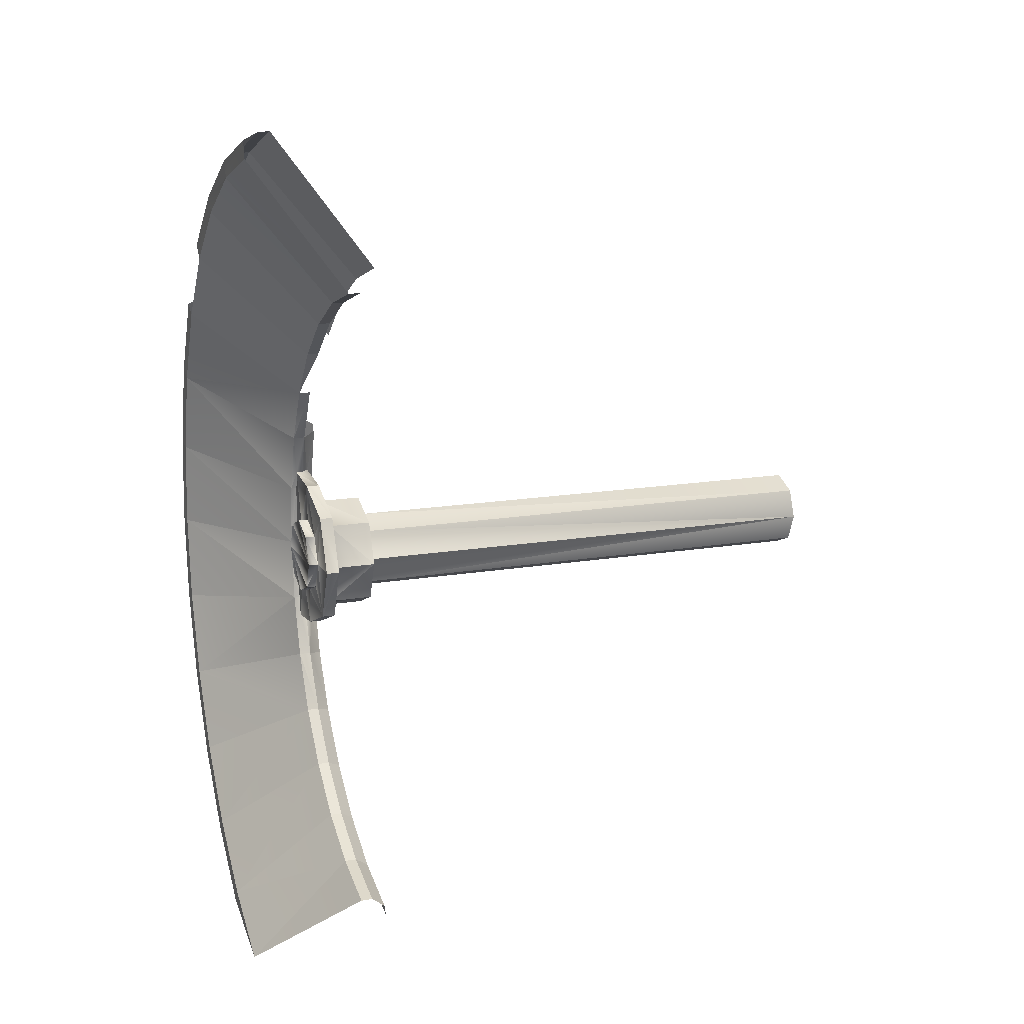
<metadata>
{"format":"obj","ext":"obj","renderer":"f3d","projection":"perspective","resolution":1024,"background":"white","views":[{"elev":15.2,"azim":-110.0,"up":"+Y"}]}
</metadata>
<code>
o LM_F_FL3_BR4
v 10.91 54.84 -65.23
v 10.75 54.04 -66.86
v 21.4 51.66 -65.23
v 10.75 54.04 -66.86
v 21.09 50.9 -66.86
v 21.4 51.66 -65.23
v 20.31 49.03 -66.86
v 21.09 50.9 -66.86
v 10.75 54.04 -66.86
v 10.91 54.84 -65.23
v 21.4 51.66 -65.23
v 10.93 54.94 -63.82
v 10.75 54.04 -66.86
v 10.35 52.05 -66.86
v 20.31 49.03 -66.86
v 21.4 51.66 -65.23
v 21.44 51.75 -63.82
v 10.93 54.94 -63.82
v 21.4 51.66 -65.23
v 21.09 50.9 -66.86
v 31.07 46.49 -65.23
v 20.31 49.03 -66.86
v 30.61 45.81 -66.86
v 21.09 50.9 -66.86
v 21.4 51.66 -65.23
v 31.07 46.49 -65.23
v 21.44 51.75 -63.82
v 21.09 50.9 -66.86
v 30.61 45.81 -66.86
v 31.07 46.49 -65.23
v 30.61 45.81 -66.86
v 20.31 49.03 -66.86
v 29.49 44.13 -66.86
v 31.07 46.49 -65.23
v 31.12 46.58 -63.82
v 21.44 51.75 -63.82
v 30.61 45.81 -66.86
v 38.96 38.96 -66.86
v 31.07 46.49 -65.23
v 29.49 44.13 -66.86
v 37.53 37.53 -66.86
v 31.12 46.58 -63.82
v 31.07 46.49 -65.23
v 39.61 39.61 -63.82
v 37.53 37.53 -66.86
v 38.96 38.96 -66.86
v 38.96 38.96 -66.86
v 39.54 39.54 -65.23
v 31.07 46.49 -65.23
v 31.07 46.49 -65.23
v 39.54 39.54 -65.23
v 39.61 39.61 -63.82
v 10.35 52.05 -66.86
v 7.372 37.06 -56.23
v 20.31 49.03 -66.86
v 10.93 54.94 -63.82
v 21.44 51.75 -63.82
v 15.5 37.41 -53.03
v 20.31 49.03 -66.86
v 14.46 34.91 -56.23
v 29.49 44.13 -66.86
v 21.44 51.75 -63.82
v 31.12 46.58 -63.82
v 15.5 37.41 -53.03
v 31.12 46.58 -63.82
v 39.61 39.61 -63.82
v 22.5 33.67 -53.03
v 26.72 26.72 -56.23
v 37.53 37.53 -66.86
v 29.49 44.13 -66.86
v 7.372 37.06 -56.23
v 14.46 34.91 -56.23
v 20.31 49.03 -66.86
v 7.9 39.72 -53.03
v 10.93 54.94 -63.82
v 15.5 37.41 -53.03
v 46.5 31.07 -65.23
v 45.81 30.61 -66.86
v 51.66 21.4 -65.23
v 45.81 30.61 -66.86
v 44.13 29.49 -66.86
v 49.03 20.31 -66.86
v 46.5 31.07 -65.23
v 51.66 21.4 -65.23
v 46.58 31.12 -63.82
v 37.53 37.53 -66.86
v 26.72 26.72 -56.23
v 44.13 29.49 -66.86
v 14.46 34.91 -56.23
v 20.99 31.42 -56.23
v 29.49 44.13 -66.86
v 31.12 46.58 -63.82
v 22.5 33.67 -53.03
v 15.5 37.41 -53.03
v 49.03 20.31 -66.86
v 50.9 21.09 -66.86
v 45.81 30.61 -66.86
v 45.81 30.61 -66.86
v 50.9 21.09 -66.86
v 51.66 21.4 -65.23
v 20.99 31.42 -56.23
v 26.72 26.72 -56.23
v 29.49 44.13 -66.86
v 51.66 21.4 -65.23
v 51.75 21.44 -63.82
v 46.58 31.12 -63.82
v 39.61 39.61 -63.82
v 28.63 28.63 -53.03
v 22.5 33.67 -53.03
v 44.13 29.49 -66.86
v 31.42 20.99 -56.23
v 49.03 20.31 -66.86
v 7.372 37.06 -56.23
v 7.372 37.06 -54.87
v 14.46 34.91 -56.23
v 49.03 20.31 -66.86
v 54.04 10.75 -66.86
v 50.9 21.09 -66.86
v 50.9 21.09 -66.86
v 54.04 10.75 -66.86
v 51.66 21.4 -65.23
v 7.372 37.06 -54.87
v 14.46 34.91 -54.87
v 14.46 34.91 -56.23
v 14.46 34.91 -56.23
v 14.46 34.91 -54.87
v 20.99 31.42 -56.23
v 51.66 21.4 -65.23
v 54.84 10.91 -65.23
v 51.75 21.44 -63.82
v 26.72 26.72 -56.23
v 31.42 20.99 -56.23
v 44.13 29.49 -66.86
v 20.99 31.42 -54.87
v 20.99 31.42 -56.23
v 20.99 31.42 -54.87
v 26.72 26.72 -56.23
v 49.03 20.31 -66.86
v 52.05 10.35 -66.86
v 54.04 10.75 -66.86
v 54.04 10.75 -66.86
v 54.84 10.91 -65.23
v 51.66 21.4 -65.23
v 54.84 10.91 -65.23
v 54.94 10.93 -63.82
v 51.75 21.44 -63.82
v 20.99 31.42 -54.87
v 26.72 26.72 -54.87
v 26.72 26.72 -56.23
v 26.72 26.72 -56.23
v 26.72 26.72 -54.87
v 31.42 20.99 -56.23
v 31.42 20.99 -56.23
v 34.91 14.46 -56.23
v 49.03 20.31 -66.86
v 51.75 21.44 -63.82
v 54.94 10.93 -63.82
v 37.41 15.5 -53.03
v 37.06 7.372 -56.23
v 52.05 10.35 -66.86
v 49.03 20.31 -66.86
v 52.05 10.35 -66.86
v 53.07 -0 -66.86
v 54.04 10.75 -66.86
v 55.1 -0 -66.86
v 54.84 10.91 -65.23
v 54.94 10.93 -63.82
v 54.84 10.91 -65.23
v 56.02 -0 -63.82
v 34.91 14.46 -56.23
v 37.06 7.372 -56.23
v 49.03 20.31 -66.86
v 31.42 20.99 -56.23
v 31.42 20.99 -54.87
v 34.91 14.46 -56.23
v 53.07 -0 -66.86
v 55.1 -0 -66.86
v 55.1 -0 -66.86
v 55.92 -0 -65.23
v 54.84 10.91 -65.23
v 54.84 10.91 -65.23
v 55.92 -0 -65.23
v 56.02 -0 -63.82
v 31.42 20.99 -54.87
v 34.91 14.46 -54.87
v 34.91 14.46 -56.23
v 54.94 10.93 -63.82
v 39.72 7.9 -53.03
v 37.41 15.5 -53.03
v 54.94 10.93 -63.82
v 56.02 -0 -63.82
v 39.72 7.9 -53.03
v 37.79 -0 -56.23
v 53.07 -0 -66.86
v 52.05 10.35 -66.86
v 36.4 9.57 -55.63
v 34.91 14.46 -56.23
v 34.91 14.46 -54.87
v 37.08 9.661 -54.08
v 34.91 14.46 -54.87
v 36.11 14.96 -53.27
v 37.06 7.372 -56.23
v 37.79 -0 -56.23
v 52.05 10.35 -66.86
v 36.4 9.57 -55.63
v 37.06 7.372 -56.23
v 34.91 14.46 -56.23
v 53.07 -0 -66.86
v 54.04 -10.75 -66.86
v 55.1 -0 -66.86
v 34.91 14.46 -54.87
v 36.42 9.547 -54.87
v 36.4 9.57 -55.63
v 37.08 9.661 -54.08
v 36.42 9.547 -54.87
v 34.91 14.46 -54.87
v 55.92 -0 -65.23
v 55.1 -0 -66.86
v 54.84 -10.91 -65.23
v 36.11 14.96 -53.27
v 38.34 7.626 -53.27
v 37.08 9.661 -54.08
v 56.02 -0 -63.82
v 55.92 -0 -65.23
v 54.84 -10.91 -65.23
v 36.4 9.57 -55.63
v 37.06 7.372 -55.55
v 37.06 7.372 -56.23
v 37.08 9.661 -54.08
v 31.31 8.97 -54.08
v 36.4 9.57 -55.63
v 31.31 8.97 -54.08
v 31.31 8.97 -55.63
v 36.4 9.57 -55.63
v 53.07 -0 -66.86
v 52.05 -10.35 -66.86
v 34.58 3.274 -55.63
v 36.4 9.57 -55.63
v 31.31 8.97 -55.63
v 37.06 7.372 -55.55
v 36.4 9.57 -55.63
v 34.58 3.274 -55.63
v 38.34 7.626 -53.27
v 37.7 7.499 -54.07
v 37.08 9.661 -54.08
v 55.1 -0 -66.86
v 54.04 -10.75 -66.86
v 54.84 -10.91 -65.23
v 37.08 9.661 -54.08
v 36.2 4.893 -54.08
v 37.7 7.499 -54.07
v 31.31 8.97 -54.08
v 24.97 6.343 -54.08
v 31.31 8.97 -55.63
v 37.06 7.372 -56.23
v 37.06 7.372 -55.55
v 37.79 -0 -56.23
v 24.97 6.343 -54.08
v 24.97 6.343 -55.63
v 31.31 8.97 -55.63
v 56.02 -0 -63.82
v 40.49 -0 -53.03
v 39.72 7.9 -53.03
v 31.31 8.97 -55.63
v 31.31 4.63 -55.63
v 34.58 3.274 -55.63
v 28.03 3.274 -55.63
v 31.31 8.97 -55.63
v 24.97 6.343 -55.63
v 31.31 4.63 -55.63
v 31.31 8.97 -55.63
v 28.03 3.274 -55.63
v 54.94 -10.93 -63.82
v 56.02 -0 -63.82
v 54.84 -10.91 -65.23
v 31.31 4.63 -55.63
v 31.31 4.63 -56.79
v 34.58 3.274 -56.79
v 34.58 3.274 -55.63
v 31.31 4.63 -55.63
v 34.58 3.274 -56.79
v 52.05 -10.35 -66.86
v 53.07 -0 -66.86
v 37.06 -7.372 -56.23
v 31.31 4.63 -55.63
v 28.03 3.274 -55.63
v 31.31 4.63 -56.79
v 37.06 7.372 -55.55
v 34.58 3.274 -55.63
v 37.79 -0 -55.55
v 28.03 3.274 -55.63
v 28.03 3.274 -56.79
v 31.31 4.63 -56.79
v 38.34 7.626 -53.27
v 39.09 -0 -53.27
v 37.7 7.499 -54.07
v 26.68 -0 -56.79
v 34.58 3.274 -56.79
v 31.31 4.63 -56.79
v 37.06 7.372 -55.55
v 37.79 -0 -55.55
v 37.79 -0 -56.23
v 53.07 -0 -66.86
v 37.79 -0 -56.23
v 37.06 -7.372 -56.23
v 34.58 3.274 -55.63
v 34.58 3.274 -56.79
v 35.94 -0 -56.79
v 36.2 4.893 -54.08
v 38.44 -0 -54.07
v 37.7 7.499 -54.07
v 31.31 4.63 -56.79
v 28.03 3.274 -56.79
v 26.68 -0 -56.79
v 31.31 6.92 -48.96
v 31.31 6.92 -54.08
v 36.2 4.893 -54.08
v 26.68 -0 -56.79
v 35.94 -0 -56.79
v 34.58 3.274 -56.79
v 26.68 -0 -55.63
v 28.03 3.274 -55.63
v 24.97 6.343 -55.63
v 35.94 -0 -55.63
v 34.58 3.274 -55.63
v 35.94 -0 -56.79
v 24.97 6.343 -54.08
v 22.34 -0 -54.08
v 24.97 6.343 -55.63
v 28.03 3.274 -55.63
v 26.68 -0 -55.63
v 28.03 3.274 -56.79
v 37.79 -0 -55.55
v 34.58 3.274 -55.63
v 35.94 -0 -55.63
v 39.09 -0 -53.27
v 38.44 -0 -54.07
v 37.7 7.499 -54.07
v 26.42 4.893 -48.96
v 26.42 4.893 -54.08
v 31.31 6.92 -54.08
v 26.68 -0 -55.63
v 26.68 -0 -56.79
v 28.03 3.274 -56.79
v 36.2 4.893 -48.96
v 31.31 6.92 -48.96
v 36.2 4.893 -54.08
v 26.68 -0 -55.63
v 22.34 -0 -55.63
v 31.31 6.92 -48.96
v 26.42 4.893 -48.96
v 31.31 6.92 -54.08
v 52.05 -10.35 -66.86
v 49.03 -20.31 -66.86
v 54.04 -10.75 -66.86
v 22.34 -0 -54.08
v 22.34 -0 -55.63
v 24.97 6.343 -55.63
v 54.84 -10.91 -65.23
v 54.04 -10.75 -66.86
v 50.9 -21.09 -66.86
v 35.94 -0 -55.63
v 35.94 -0 -56.79
v 34.58 -3.274 -55.63
v 35.94 -0 -56.79
v 26.68 -0 -56.79
v 28.03 -3.274 -56.79
v 37.79 -0 -55.55
v 35.94 -0 -55.63
v 34.58 -3.274 -55.63
v 36.2 4.893 -54.08
v 38.44 -0 -54.07
v 38.23 -0 -48.96
v 35.94 -0 -56.79
v 34.58 -3.274 -56.79
v 34.58 -3.274 -55.63
v 36.2 4.893 -48.96
v 36.2 4.893 -54.08
v 38.23 -0 -48.96
v 28.03 -3.274 -56.79
v 26.68 -0 -56.79
v 26.68 -0 -55.63
v 31.31 -4.63 -56.79
v 34.58 -3.274 -56.79
v 35.94 -0 -56.79
v 37.79 -0 -56.23
v 37.79 -0 -55.55
v 37.06 -7.372 -55.55
v 35.94 -0 -56.79
v 28.03 -3.274 -56.79
v 31.31 -4.63 -56.79
v 54.94 -10.93 -63.82
v 54.84 -10.91 -65.23
v 51.66 -21.4 -65.23
v 28.03 -3.274 -55.63
v 28.03 -3.274 -56.79
v 26.68 -0 -55.63
v 52.05 -10.35 -66.86
v 37.06 -7.372 -56.23
v 49.03 -20.31 -66.86
v 26.42 4.893 -48.96
v 24.39 -0 -48.96
v 26.42 4.893 -54.08
v 24.39 -0 -48.96
v 24.39 -0 -54.08
v 26.42 4.893 -54.08
v 34.58 -3.274 -55.63
v 37.06 -7.372 -55.55
v 37.79 -0 -55.55
v 49.03 -20.31 -66.86
v 50.9 -21.09 -66.86
v 54.04 -10.75 -66.86
v 34.58 -3.274 -55.63
v 34.58 -3.274 -56.79
v 31.31 -4.63 -55.63
v 38.44 -0 -54.07
v 39.09 -0 -53.27
v 37.7 -7.499 -54.07
v 34.58 -3.274 -56.79
v 31.31 -4.63 -56.79
v 31.31 -4.63 -55.63
v 26.68 -0 -55.63
v 22.34 -0 -55.63
v 24.97 -6.343 -55.63
v 31.31 -4.63 -56.79
v 28.03 -3.274 -56.79
v 28.03 -3.274 -55.63
v 37.06 -7.372 -56.23
v 37.79 -0 -56.23
v 37.06 -7.372 -55.55
v 38.44 -0 -54.07
v 36.2 -4.893 -54.08
v 38.23 -0 -48.96
v 31.31 -4.63 -55.63
v 31.31 -4.63 -56.79
v 28.03 -3.274 -55.63
v 24.97 -6.343 -55.63
v 22.34 -0 -55.63
v 22.34 -0 -54.08
v 24.97 -6.343 -55.63
v 28.03 -3.274 -55.63
v 26.68 -0 -55.63
v 51.66 -21.4 -65.23
v 54.84 -10.91 -65.23
v 50.9 -21.09 -66.86
v 37.7 -7.499 -54.07
v 38.44 -0 -54.07
v 36.2 -4.893 -54.08
v 24.97 -6.343 -55.63
v 31.31 -4.63 -55.63
v 28.03 -3.274 -55.63
v 31.31 -8.97 -55.63
v 34.58 -3.274 -55.63
v 31.31 -4.63 -55.63
v 51.75 -21.44 -63.82
v 54.94 -10.93 -63.82
v 51.66 -21.4 -65.23
v 26.42 -4.893 -54.08
v 24.39 -0 -54.08
v 24.39 -0 -48.96
v 34.58 -3.274 -55.63
v 36.4 -9.57 -55.63
v 37.06 -7.372 -55.55
v 39.09 -0 -53.27
v 38.34 -7.626 -53.27
v 37.7 -7.499 -54.07
v 24.97 -6.343 -54.08
v 24.97 -6.343 -55.63
v 22.34 -0 -54.08
v 31.31 -8.97 -55.63
v 36.4 -9.57 -55.63
v 34.58 -3.274 -55.63
v 31.31 -4.63 -55.63
v 31.31 -8.97 -55.63
v 37.06 -7.372 -56.23
v 37.06 -7.372 -55.55
v 36.4 -9.57 -55.63
v 36.2 -4.893 -54.08
v 36.2 -4.893 -48.96
v 38.23 -0 -48.96
v 37.08 -9.661 -54.08
v 37.7 -7.499 -54.07
v 36.2 -4.893 -54.08
v 37.06 -7.372 -56.23
v 34.91 -14.46 -56.23
v 49.03 -20.31 -66.86
v 31.31 -8.97 -55.63
v 24.97 -6.343 -55.63
v 24.97 -6.343 -54.08
v 37.08 -9.661 -54.08
v 37.7 -7.499 -54.07
v 38.34 -7.626 -53.27
v 26.42 -4.893 -48.96
v 26.42 -4.893 -54.08
v 24.39 -0 -48.96
v 36.2 -4.893 -54.08
v 31.31 -6.92 -54.08
v 31.31 -6.92 -48.96
v 36.4 -9.57 -55.63
v 34.91 -14.46 -56.23
v 37.06 -7.372 -56.23
v 31.31 -6.92 -54.08
v 26.42 -4.893 -54.08
v 26.42 -4.893 -48.96
v 36.4 -9.57 -55.63
v 31.31 -8.97 -55.63
v 31.31 -8.97 -54.08
v 31.31 -8.97 -54.08
v 31.31 -8.97 -55.63
v 24.97 -6.343 -54.08
v 37.08 -9.661 -54.08
v 36.4 -9.57 -55.63
v 31.31 -8.97 -54.08
v 49.03 -20.31 -66.86
v 45.81 -30.61 -66.86
v 50.9 -21.09 -66.86
v 36.2 -4.893 -48.96
v 36.2 -4.893 -54.08
v 31.31 -6.92 -48.96
v 51.66 -21.4 -65.23
v 50.9 -21.09 -66.86
v 45.81 -30.61 -66.86
v 36.4 -9.57 -55.63
v 36.42 -9.547 -54.87
v 34.91 -14.46 -54.87
v 37.08 -9.661 -54.08
v 34.91 -14.46 -54.87
v 36.42 -9.547 -54.87
v 31.31 -6.92 -48.96
v 31.31 -6.92 -54.08
v 26.42 -4.893 -48.96
v 37.08 -9.661 -54.08
v 38.34 -7.626 -53.27
v 36.11 -14.96 -53.27
v 36.4 -9.57 -55.63
v 34.91 -14.46 -54.87
v 34.91 -14.46 -56.23
v 51.75 -21.44 -63.82
v 51.66 -21.4 -65.23
v 46.58 -31.12 -63.82
v 49.03 -20.31 -66.86
v 44.13 -29.49 -66.86
v 45.81 -30.61 -66.86
v 49.03 -20.31 -66.86
v 34.91 -14.46 -56.23
v 31.42 -20.99 -56.23
v 37.08 -9.661 -54.08
v 36.11 -14.96 -53.27
v 34.91 -14.46 -54.87
v 44.13 -29.49 -66.86
v 49.03 -20.31 -66.86
v 31.42 -20.99 -56.23
v 46.5 -31.07 -65.23
v 51.66 -21.4 -65.23
v 45.81 -30.61 -66.86
v 51.66 -21.4 -65.23
v 46.5 -31.07 -65.23
v 46.58 -31.12 -63.82
v 34.91 -14.46 -56.23
v 34.91 -14.46 -54.87
v 31.42 -20.99 -54.87
v 34.91 -14.46 -54.87
v 36.11 -14.96 -53.27
v 32.5 -21.72 -53.27
v 31.42 -20.99 -56.23
v 34.91 -14.46 -56.23
v 31.42 -20.99 -54.87
v 44.13 -29.49 -66.86
v 37.53 -37.53 -66.86
v 45.81 -30.61 -66.86
v 31.42 -20.99 -54.87
v 34.91 -14.46 -54.87
v 32.5 -21.72 -53.27
v 44.13 -29.49 -66.86
v 31.42 -20.99 -56.23
v 37.53 -37.53 -66.86
v 46.5 -31.07 -65.23
v 45.81 -30.61 -66.86
v 39.54 -39.54 -65.23
v 31.31 4.706 10.98
v 31.31 4.706 -48.96
v 34.64 3.328 -48.96
v 46.58 -31.12 -63.82
v 46.5 -31.07 -65.23
v 39.54 -39.54 -65.23
v 37.53 -37.53 -66.86
v 38.96 -38.96 -66.86
v 45.81 -30.61 -66.86
v 31.42 -20.99 -56.23
v 31.42 -20.99 -54.87
v 26.72 -26.72 -54.87
v 27.98 3.328 10.98
v 27.98 3.328 -48.96
v 31.31 4.706 -48.96
v 45.81 -30.61 -66.86
v 38.96 -38.96 -66.86
v 39.54 -39.54 -65.23
v 34.64 3.328 10.98
v 34.64 3.328 -48.96
v 36.01 -0 -48.96
v 31.42 -20.99 -56.23
v 26.72 -26.72 -56.23
v 37.53 -37.53 -66.86
v 26.72 -26.72 -56.23
v 31.42 -20.99 -54.87
v 32.5 -21.72 -53.27
v 27.64 -27.64 -53.27
v 39.61 -39.61 -63.82
v 46.58 -31.12 -63.82
v 39.54 -39.54 -65.23
v 26.6 -0 10.98
v 26.6 -0 -48.96
v 27.98 3.328 -48.96
v 26.72 -26.72 -54.87
v 31.42 -20.99 -54.87
v 27.64 -27.64 -53.27
v 37.53 -37.53 -66.86
v 26.72 -26.72 -56.23
v 29.49 -44.13 -66.86
v 36.01 -0 -48.96
v 34.64 -3.328 -48.96
v 34.64 -3.328 10.98
v 27.98 -3.328 -48.96
v 26.6 -0 -48.96
v 26.6 -0 10.98
v 37.53 -37.53 -66.86
v 30.61 -45.81 -66.86
v 38.96 -38.96 -66.86
v 26.72 -26.72 -56.23
v 26.72 -26.72 -54.87
v 20.99 -31.42 -54.87
v 39.54 -39.54 -65.23
v 38.96 -38.96 -66.86
v 31.07 -46.49 -65.23
v 26.72 -26.72 -56.23
v 20.99 -31.42 -56.23
v 29.49 -44.13 -66.86
v 26.72 -26.72 -54.87
v 27.64 -27.64 -53.27
v 20.99 -31.42 -54.87
v 34.64 -3.328 -48.96
v 31.31 -4.706 -48.96
v 31.31 -4.706 10.98
v 31.31 -4.706 -48.96
v 27.98 -3.328 -48.96
v 27.98 -3.328 10.98
v 20.99 -31.42 -56.23
v 26.72 -26.72 -56.23
v 20.99 -31.42 -54.87
v 37.53 -37.53 -66.86
v 29.49 -44.13 -66.86
v 30.61 -45.81 -66.86
v 39.61 -39.61 -63.82
v 39.54 -39.54 -65.23
v 31.07 -46.49 -65.23
v 38.96 -38.96 -66.86
v 30.61 -45.81 -66.86
v 31.07 -46.49 -65.23
v 27.64 -27.64 -53.27
v 21.72 -32.5 -53.27
v 20.99 -31.42 -54.87
v 29.49 -44.13 -66.86
v 20.99 -31.42 -56.23
v 14.46 -34.91 -56.23
v 20.99 -31.42 -56.23
v 20.99 -31.42 -54.87
v 14.46 -34.91 -54.87
v 31.12 -46.58 -63.82
v 39.61 -39.61 -63.82
v 31.07 -46.49 -65.23
v 29.49 -44.13 -66.86
v 20.31 -49.03 -66.86
v 14.46 -34.91 -56.23
v 20.31 -49.03 -66.86
v 29.49 -44.13 -66.86
v 14.46 -34.91 -56.23
v 20.99 -31.42 -54.87
v 21.72 -32.5 -53.27
v 14.96 -36.11 -53.27
v 14.46 -34.91 -54.87
v 20.99 -31.42 -54.87
v 14.96 -36.11 -53.27
v 21.72 -32.5 -53.27
v 22.5 -33.67 -53.03
v 15.5 -37.41 -53.03
v 20.31 -49.03 -66.86
v 14.46 -34.91 -56.23
v 7.372 -37.06 -56.23
v 14.46 -34.91 -56.23
v 14.46 -34.91 -54.87
v 7.372 -37.06 -54.87
v 7.372 -37.06 -56.23
v 14.46 -34.91 -56.23
v 7.372 -37.06 -54.87
v 14.96 -36.11 -53.27
v 21.72 -32.5 -53.27
v 15.5 -37.41 -53.03
v 14.46 -34.91 -54.87
v 14.96 -36.11 -53.27
v 7.626 -38.34 -53.27
v 7.372 -37.06 -54.87
v 14.46 -34.91 -54.87
v 7.626 -38.34 -53.27
v 14.96 -36.11 -53.27
v 15.5 -37.41 -53.03
v 7.626 -38.34 -53.27
v 34.64 3.328 10.98
v 31.31 4.706 10.98
v 34.64 3.328 -48.96
v 31.31 4.706 10.98
v 27.98 3.328 10.98
v 31.31 4.706 -48.96
v 15.5 -37.41 -53.03
v 7.9 -39.72 -53.03
v 7.626 -38.34 -53.27
v 36.01 -0 10.98
v 34.64 3.328 10.98
v 36.01 -0 -48.96
v 27.98 3.328 10.98
v 26.6 -0 10.98
v 27.98 3.328 -48.96
v 36.01 -0 10.98
v 36.01 -0 -48.96
v 34.64 -3.328 10.98
v 27.98 -3.328 10.98
v 27.98 -3.328 -48.96
v 26.6 -0 10.98
v 34.64 -3.328 10.98
v 34.64 -3.328 -48.96
v 31.31 -4.706 10.98
v 31.31 -4.706 10.98
v 31.31 -4.706 -48.96
v 27.98 -3.328 10.98
f 3 2 1
f 6 5 4
f 9 8 7
f 12 11 10
f 15 14 13
f 18 17 16
f 21 20 19
f 24 23 22
f 27 26 25
f 30 29 28
f 33 32 31
f 36 35 34
f 39 38 37
f 41 40 31
f 44 43 42
f 31 46 45
f 49 48 47
f 52 51 50
f 55 54 53
f 58 57 56
f 61 60 59
f 64 63 62
f 67 66 65
f 70 69 68
f 73 72 71
f 76 75 74
f 79 78 77
f 82 81 80
f 85 84 83
f 88 87 86
f 91 90 89
f 94 93 92
f 97 96 95
f 100 99 98
f 103 102 101
f 106 105 104
f 109 108 107
f 112 111 110
f 115 114 113
f 118 117 116
f 121 120 119
f 124 123 122
f 127 126 125
f 130 129 128
f 133 132 131
f 127 134 126
f 137 136 135
f 140 139 138
f 143 142 141
f 146 145 144
f 149 148 147
f 152 151 150
f 155 154 153
f 158 157 156
f 161 160 159
f 117 163 162
f 166 165 164
f 169 168 167
f 172 171 170
f 175 174 173
f 117 177 176
f 180 179 178
f 183 182 181
f 186 185 184
f 189 188 187
f 192 191 190
f 195 194 193
f 198 197 196
f 201 200 199
f 204 203 202
f 207 206 205
f 210 209 208
f 213 212 211
f 216 215 214
f 219 218 217
f 222 221 220
f 225 224 223
f 228 227 226
f 231 230 229
f 234 233 232
f 209 236 235
f 239 238 237
f 242 241 240
f 245 244 243
f 248 247 246
f 251 250 249
f 254 253 252
f 257 256 255
f 260 259 258
f 263 262 261
f 266 265 264
f 269 268 267
f 272 271 270
f 275 274 273
f 278 277 276
f 281 280 279
f 284 283 282
f 287 286 285
f 290 289 288
f 293 292 291
f 296 295 294
f 299 298 297
f 302 301 300
f 305 304 303
f 308 307 306
f 311 310 309
f 314 313 312
f 317 316 315
f 320 319 318
f 323 322 321
f 326 325 324
f 329 328 327
f 332 331 330
f 335 334 333
f 338 337 336
f 341 340 339
f 344 343 342
f 347 346 345
f 349 269 348
f 352 351 350
f 355 354 353
f 358 357 356
f 361 360 359
f 364 363 362
f 367 366 365
f 370 369 368
f 373 372 371
f 376 375 374
f 379 378 377
f 382 381 380
f 385 384 383
f 388 387 386
f 391 390 389
f 394 393 392
f 397 396 395
f 400 399 398
f 403 402 401
f 406 405 404
f 409 408 407
f 412 411 410
f 415 414 413
f 418 417 416
f 421 420 419
f 424 423 422
f 427 426 425
f 430 429 428
f 433 432 431
f 436 435 434
f 439 438 437
f 442 441 440
f 445 444 443
f 448 447 446
f 451 450 449
f 454 453 452
f 457 456 455
f 460 459 458
f 463 462 461
f 466 465 464
f 469 468 467
f 472 471 470
f 474 424 473
f 477 476 475
f 480 479 478
f 483 482 481
f 486 485 484
f 489 488 487
f 492 491 490
f 495 494 493
f 498 497 496
f 501 500 499
f 504 503 502
f 507 506 505
f 510 509 508
f 513 512 511
f 516 515 514
f 519 518 517
f 522 521 520
f 525 524 523
f 528 527 526
f 531 530 529
f 534 533 532
f 537 536 535
f 540 539 538
f 543 542 541
f 546 545 544
f 549 548 547
f 552 551 550
f 555 554 553
f 558 557 556
f 561 560 559
f 564 563 562
f 567 566 565
f 570 569 568
f 573 572 571
f 576 575 574
f 579 578 577
f 582 581 580
f 585 584 583
f 588 587 586
f 591 590 589
f 594 593 592
f 597 596 595
f 600 599 598
f 603 602 601
f 591 589 604
f 607 606 605
f 610 609 608
f 613 612 611
f 616 615 614
f 619 618 617
f 622 621 620
f 625 624 623
f 628 627 626
f 631 630 629
f 634 633 632
f 637 636 635
f 640 639 638
f 643 642 641
f 646 645 644
f 649 648 647
f 652 651 650
f 655 654 653
f 658 657 656
f 661 660 659
f 664 663 662
f 667 666 665
f 670 669 668
f 652 672 671
f 667 665 673
f 676 675 674
f 679 678 677
f 682 681 680
f 685 684 683
f 688 687 686
f 691 690 689
f 694 693 692
f 697 696 695
f 700 699 698
f 703 702 701
f 706 705 704
f 709 708 707
f 712 711 710
f 715 714 713
f 718 717 716
f 721 720 719
f 724 723 722
f 727 726 725
f 730 729 728
f 733 732 731

</code>
